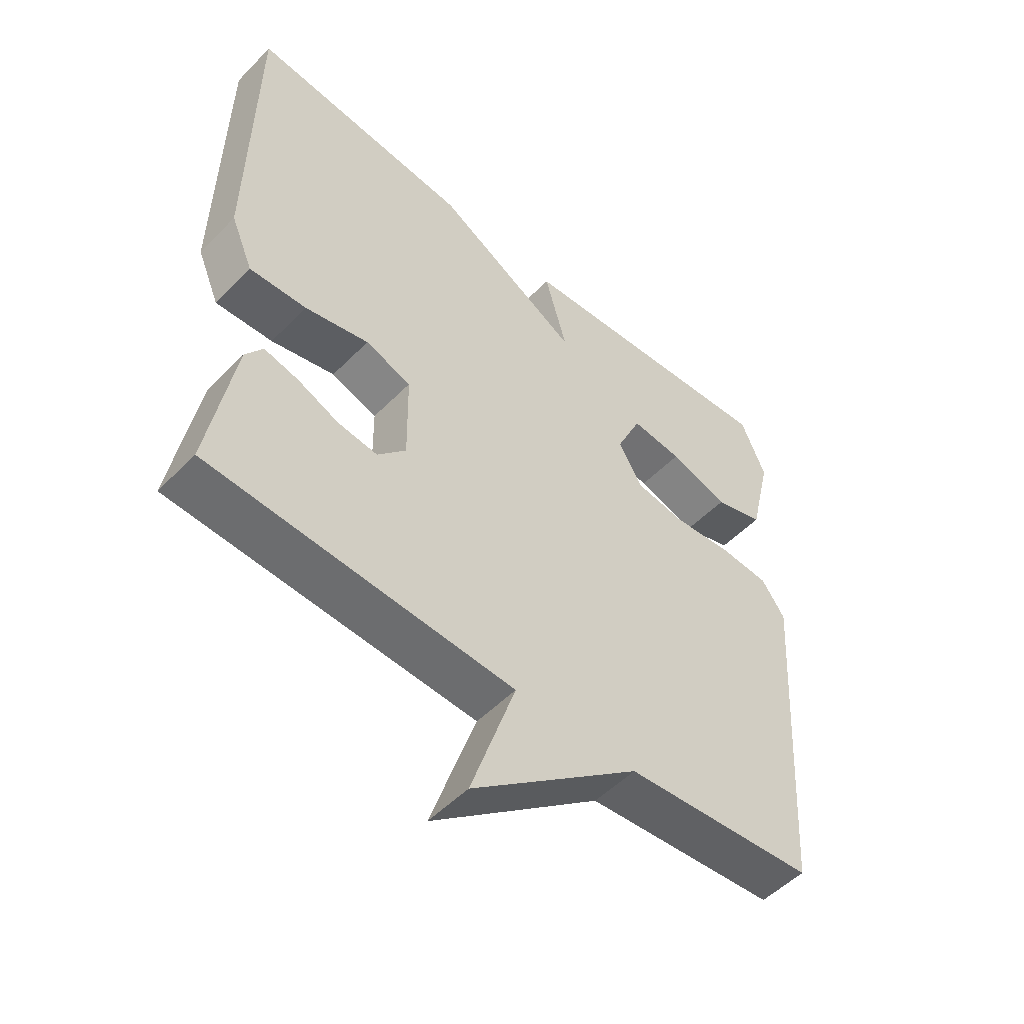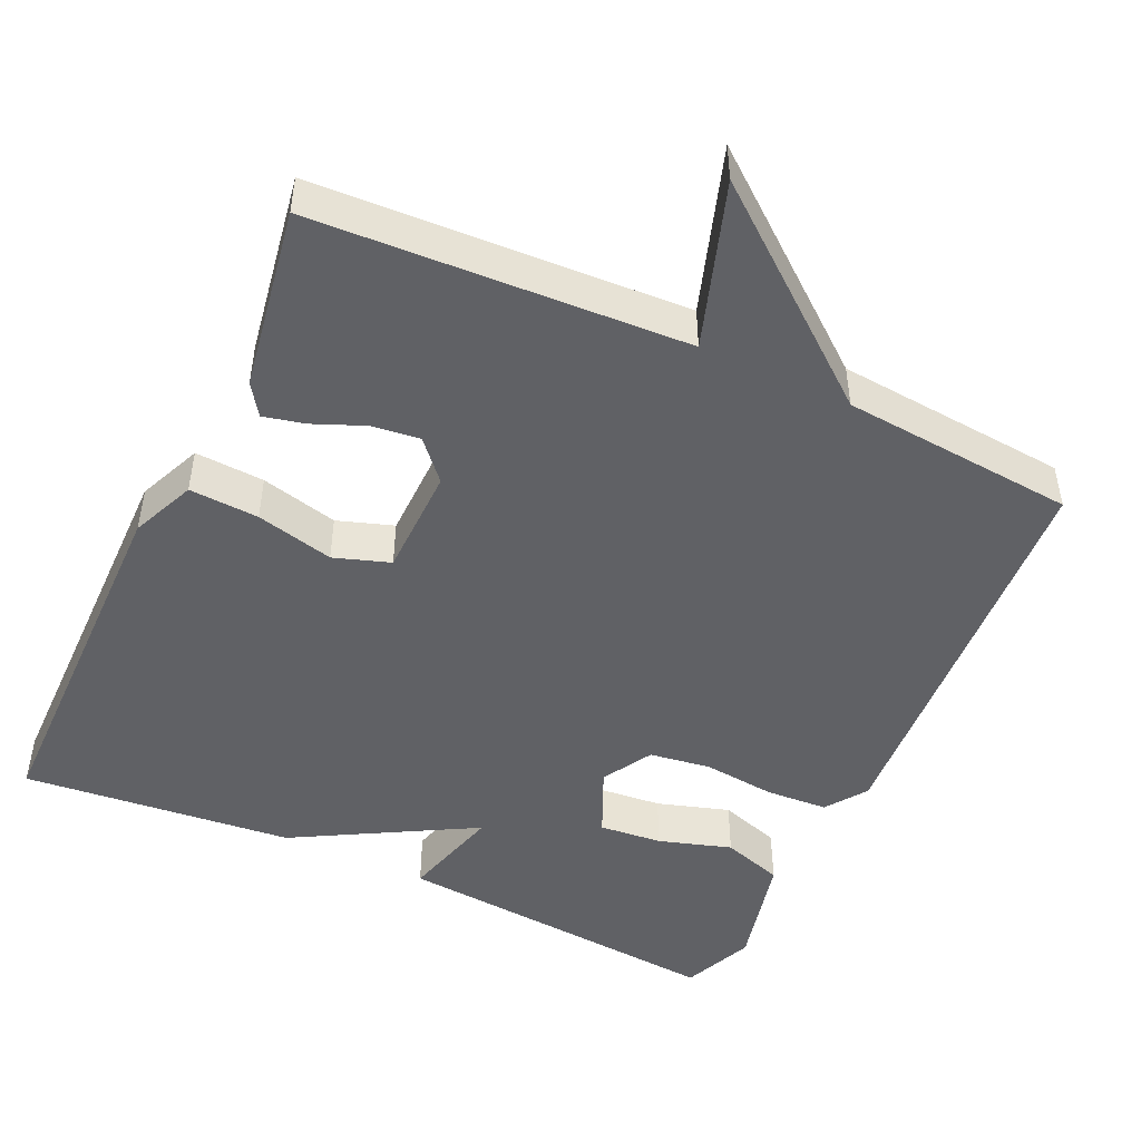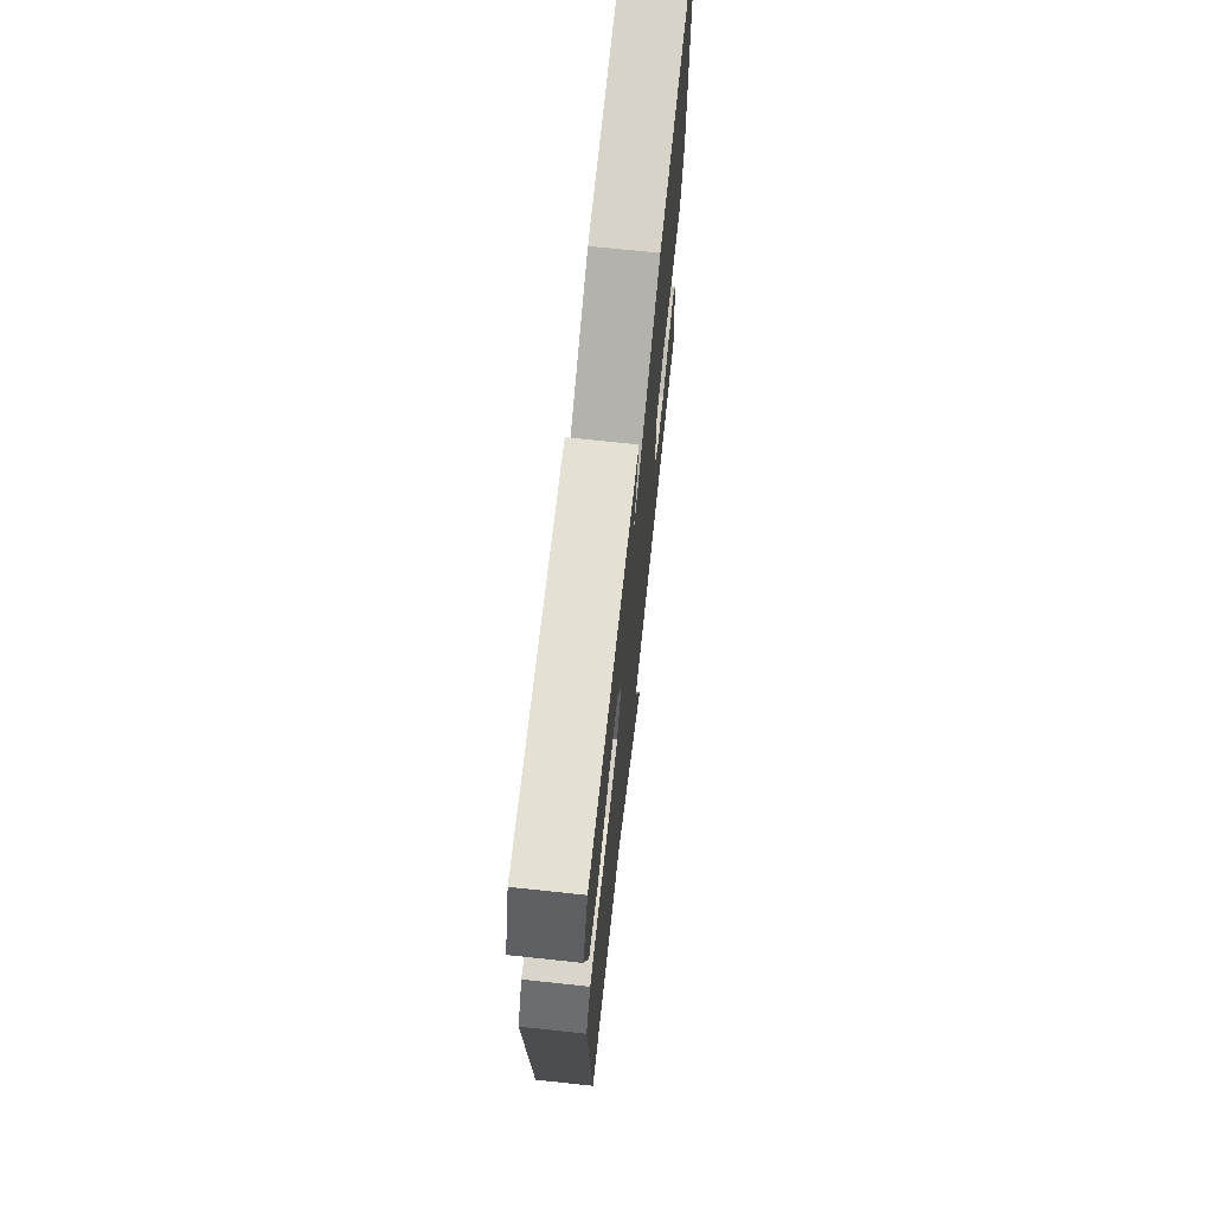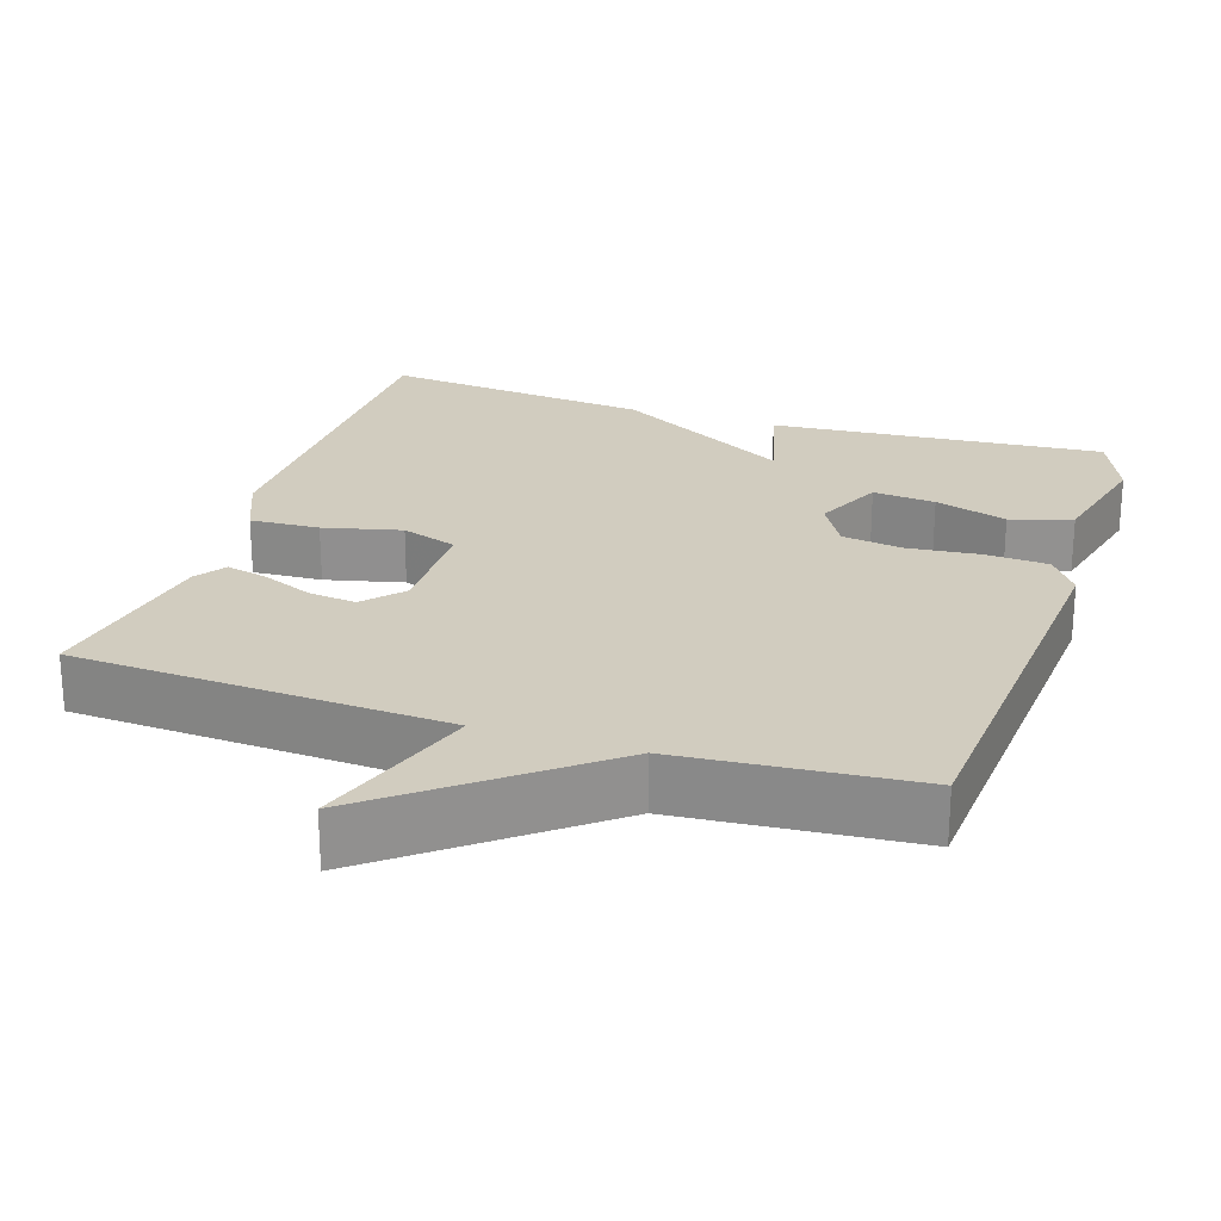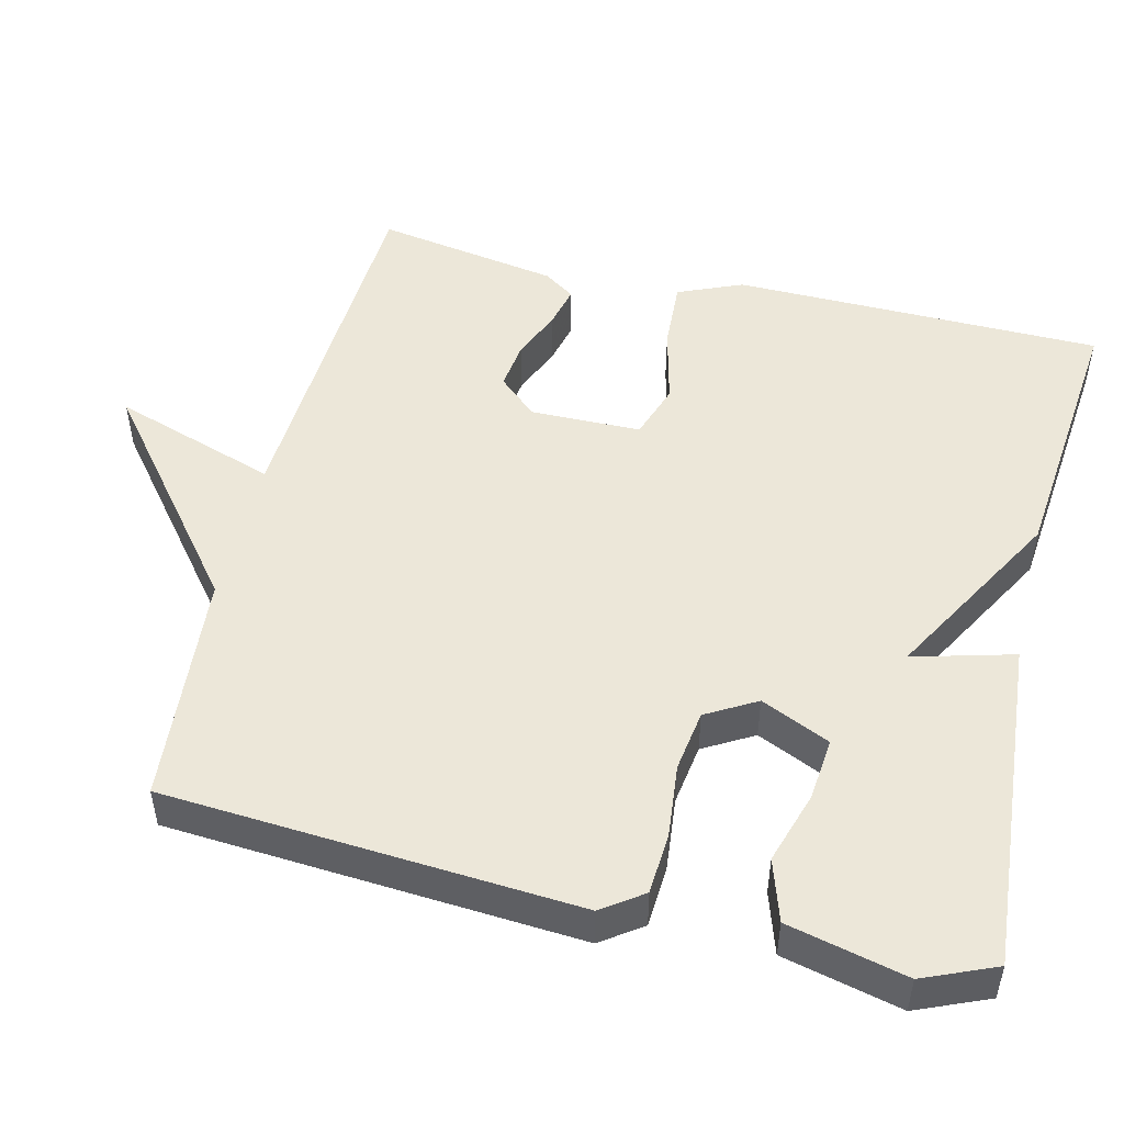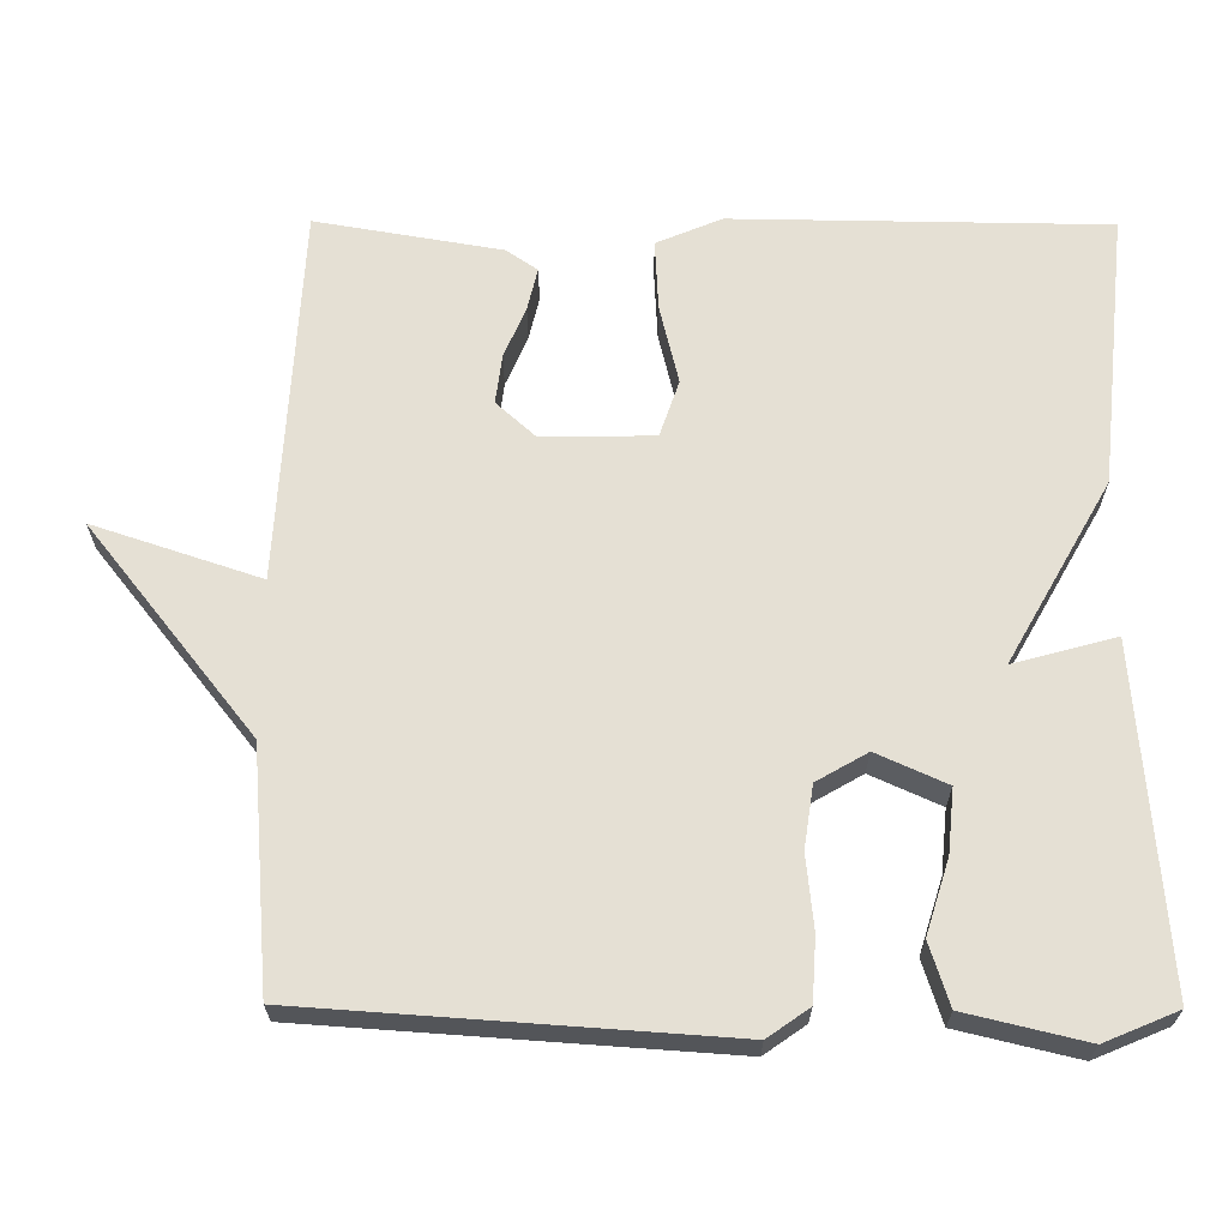
<metadata>
{"format":"obj","ext":"obj","renderer":"f3d","projection":"perspective","resolution":1024,"background":"white","views":[{"elev":-52.1,"azim":137.3,"up":"+Z"},{"elev":-48.0,"azim":155.0,"up":"+Y"},{"elev":70.7,"azim":-83.9,"up":"+Z"},{"elev":23.9,"azim":-161.8,"up":"+Y"},{"elev":49.8,"azim":-76.4,"up":"+Y"},{"elev":65.7,"azim":-89.7,"up":"+Y"}]}
</metadata>
<code>
v -0.5 0.07 0.5
v -0.058 0.07 0.464
v -0.094 0.07 0.331
v 0.142 0.07 0.464
v 0.5 0.07 0.5
v 0.506 0.07 0.011
v 0.47 0.07 -0.074
v 0.378 0.07 -0.069
v 0.275 0.07 -0.044
v 0.201 0.07 -0.069
v 0.199 0.07 -0.215
v 0.245 0.07 -0.266
v 0.309 0.07 -0.258
v 0.376 0.07 -0.23
v 0.431 0.07 -0.217
v 0.459 0.07 -0.258
v 0.5 0.07 -0.5
v 0.009 0.07 -0.526
v 0.081 0.07 -0.743
v -0.191 0.07 -0.526
v -0.5 0.07 -0.5
v -0.537 0.07 0.043
v -0.499 0.07 0.097
v -0.417 0.07 0.102
v -0.321 0.07 0.092
v -0.24 0.07 0.104
v -0.202 0.07 0.17
v -0.243 0.07 0.261
v -0.326 0.07 0.253
v -0.422 0.07 0.223
v -0.503 0.07 0.249
v -0.54 0.07 0.405
v -0.5 0 0.5
v -0.058 0 0.464
v -0.094 0 0.331
v 0.142 0 0.464
v 0.5 0 0.5
v 0.506 0 0.011
v 0.47 0 -0.074
v 0.378 0 -0.069
v 0.275 0 -0.044
v 0.201 0 -0.069
v 0.199 0 -0.215
v 0.245 0 -0.266
v 0.309 0 -0.258
v 0.376 0 -0.23
v 0.431 0 -0.217
v 0.459 0 -0.258
v 0.5 0 -0.5
v 0.009 0 -0.526
v 0.081 0 -0.743
v -0.191 0 -0.526
v -0.5 0 -0.5
v -0.537 0 0.043
v -0.499 0 0.097
v -0.417 0 0.102
v -0.321 0 0.092
v -0.24 0 0.104
v -0.202 0 0.17
v -0.243 0 0.261
v -0.326 0 0.253
v -0.422 0 0.223
v -0.503 0 0.249
v -0.54 0 0.405
f 1 2 3
f 32 1 3
f 31 32 3
f 30 31 3
f 29 30 3
f 28 29 3
f 27 28 3
f 7 8 9
f 6 7 9
f 5 6 9
f 4 5 9
f 3 4 9
f 27 3 9
f 26 27 9
f 25 26 9 10
f 25 10 11
f 24 25 11
f 23 24 11
f 22 23 11
f 21 22 11
f 20 21 11
f 18 19 20
f 17 18 20
f 16 17 20
f 15 16 20
f 14 15 20
f 13 14 20
f 12 13 20
f 11 12 20
f 35 34 33
f 35 33 64
f 35 64 63
f 35 63 62
f 35 62 61
f 35 61 60
f 35 60 59
f 41 40 39
f 41 39 38
f 41 38 37
f 41 37 36
f 41 36 35
f 41 35 59
f 41 59 58
f 42 41 58 57
f 43 42 57
f 43 57 56
f 43 56 55
f 43 55 54
f 43 54 53
f 43 53 52
f 52 51 50
f 52 50 49
f 52 49 48
f 52 48 47
f 52 47 46
f 52 46 45
f 52 45 44
f 52 44 43
f 1 33 34 2
f 2 34 35 3
f 3 35 36 4
f 4 36 37 5
f 5 37 38 6
f 6 38 39 7
f 7 39 40 8
f 8 40 41 9
f 9 41 42 10
f 10 42 43 11
f 11 43 44 12
f 12 44 45 13
f 13 45 46 14
f 14 46 47 15
f 15 47 48 16
f 16 48 49 17
f 17 49 50 18
f 18 50 51 19
f 19 51 52 20
f 20 52 53 21
f 21 53 54 22
f 22 54 55 23
f 23 55 56 24
f 24 56 57 25
f 25 57 58 26
f 26 58 59 27
f 27 59 60 28
f 28 60 61 29
f 29 61 62 30
f 30 62 63 31
f 31 63 64 32
f 32 64 33 1

</code>
